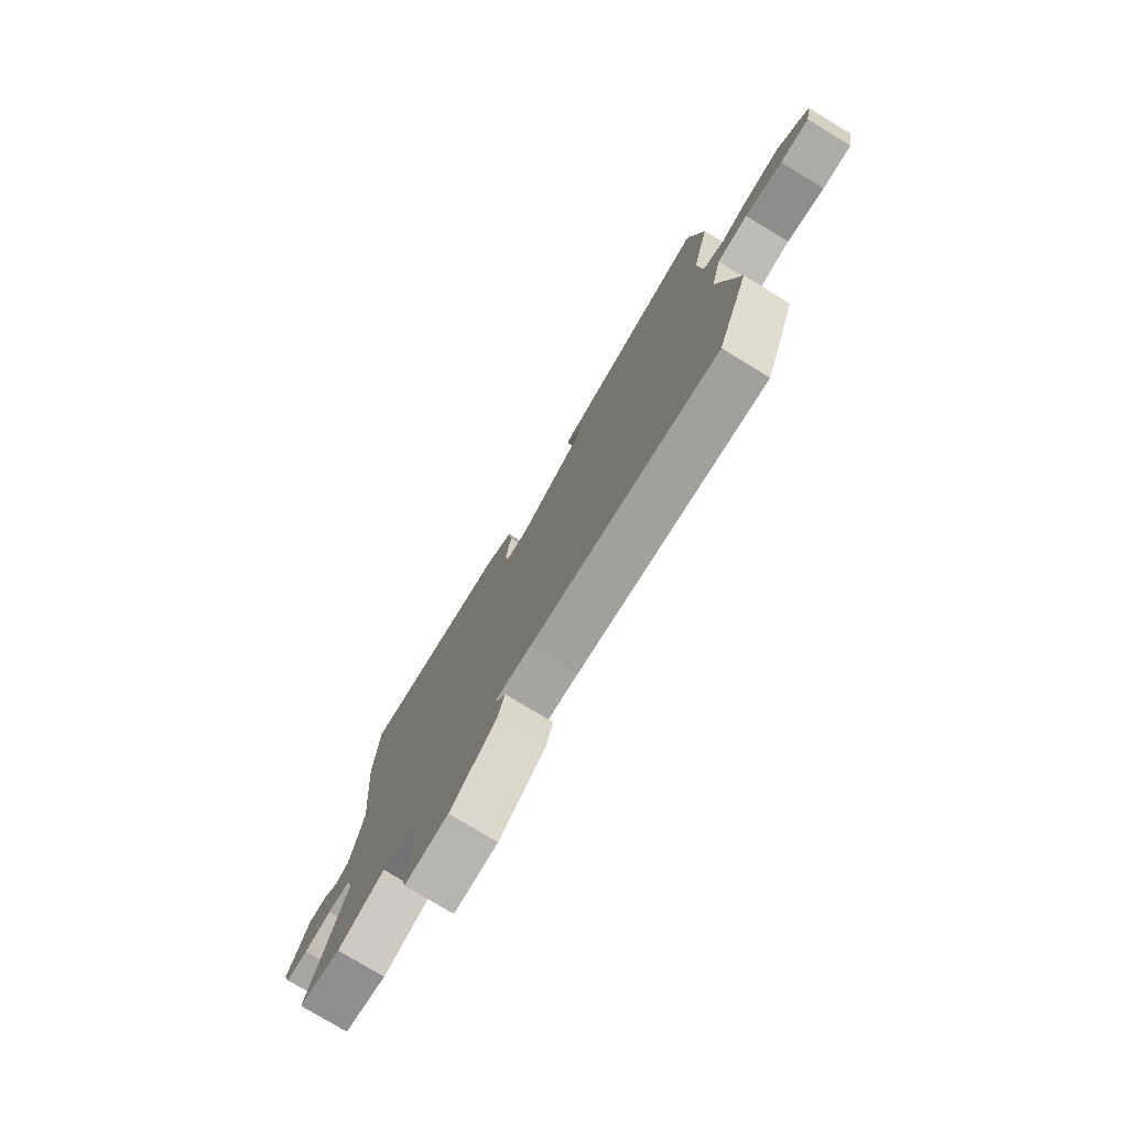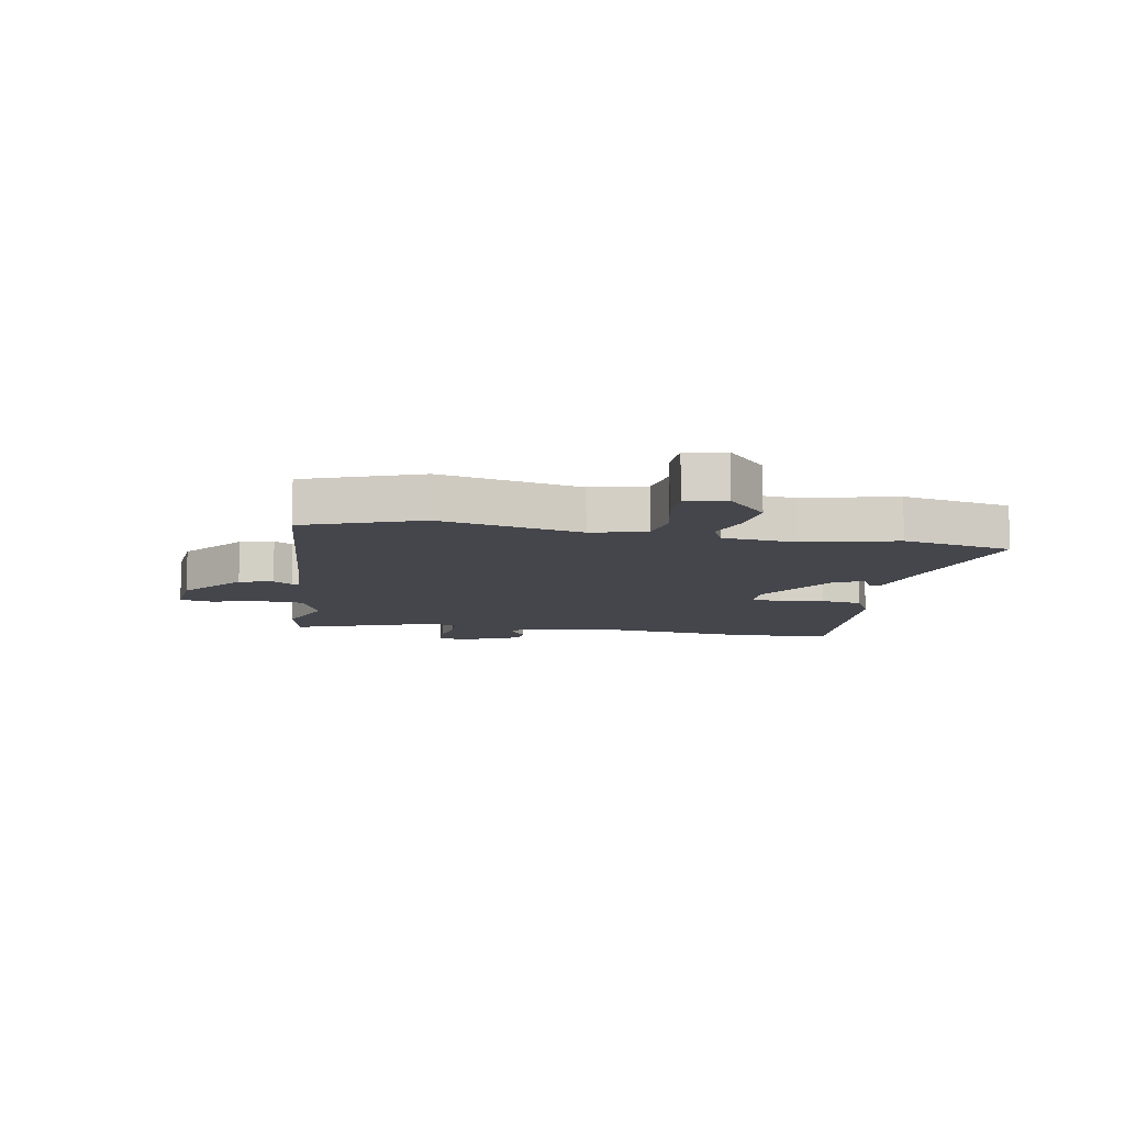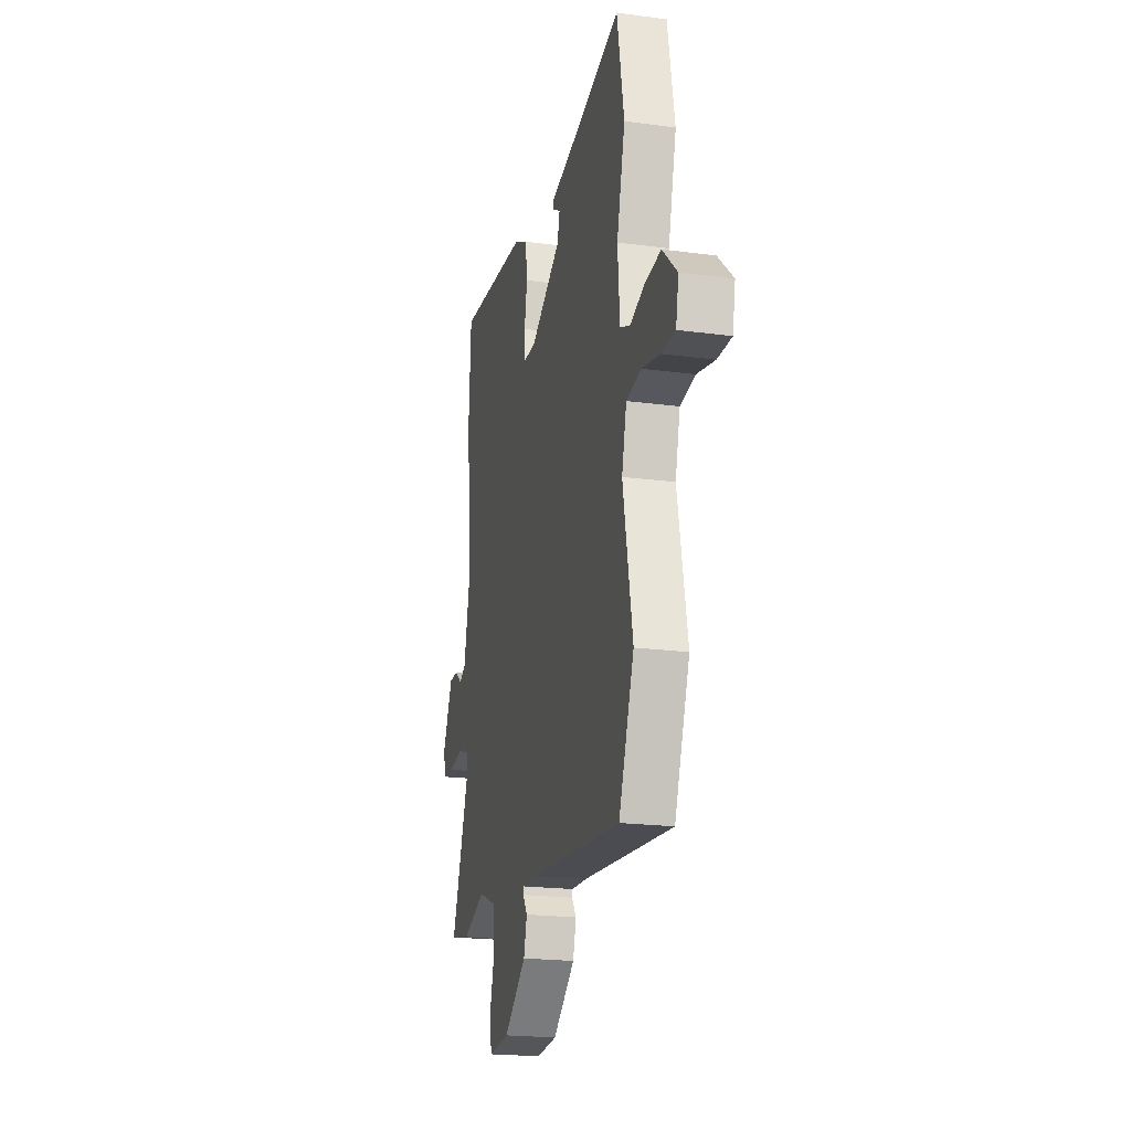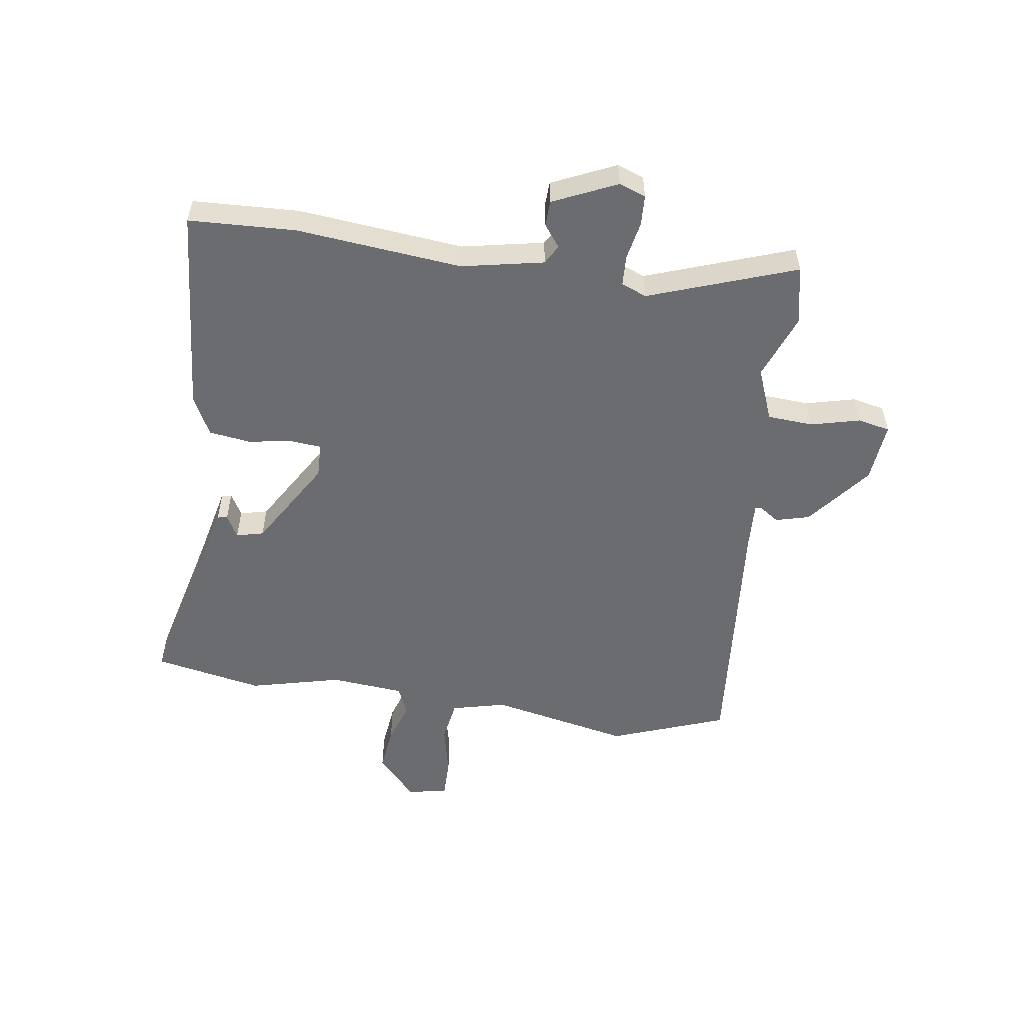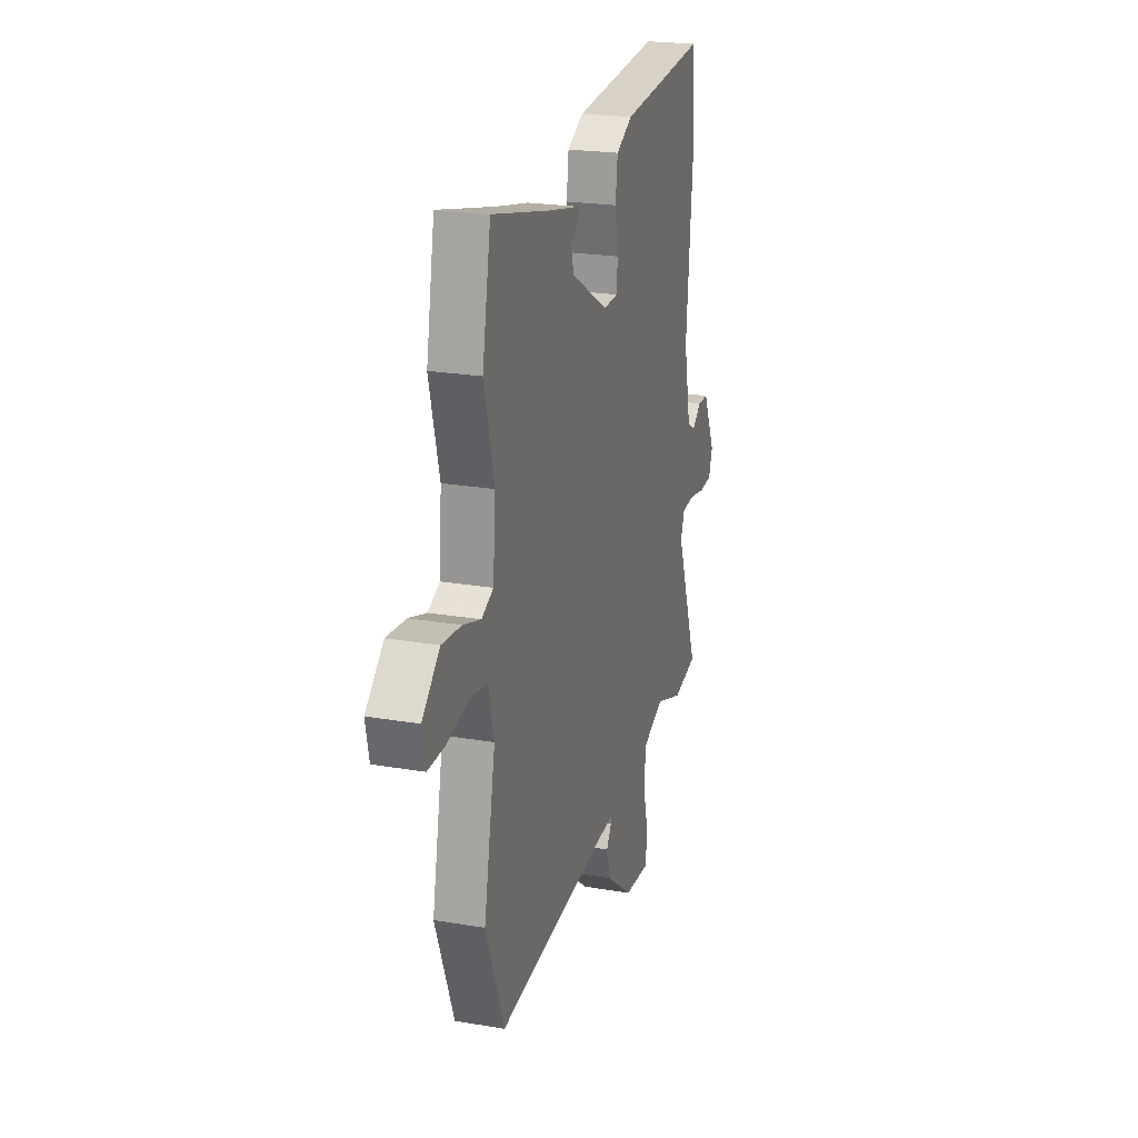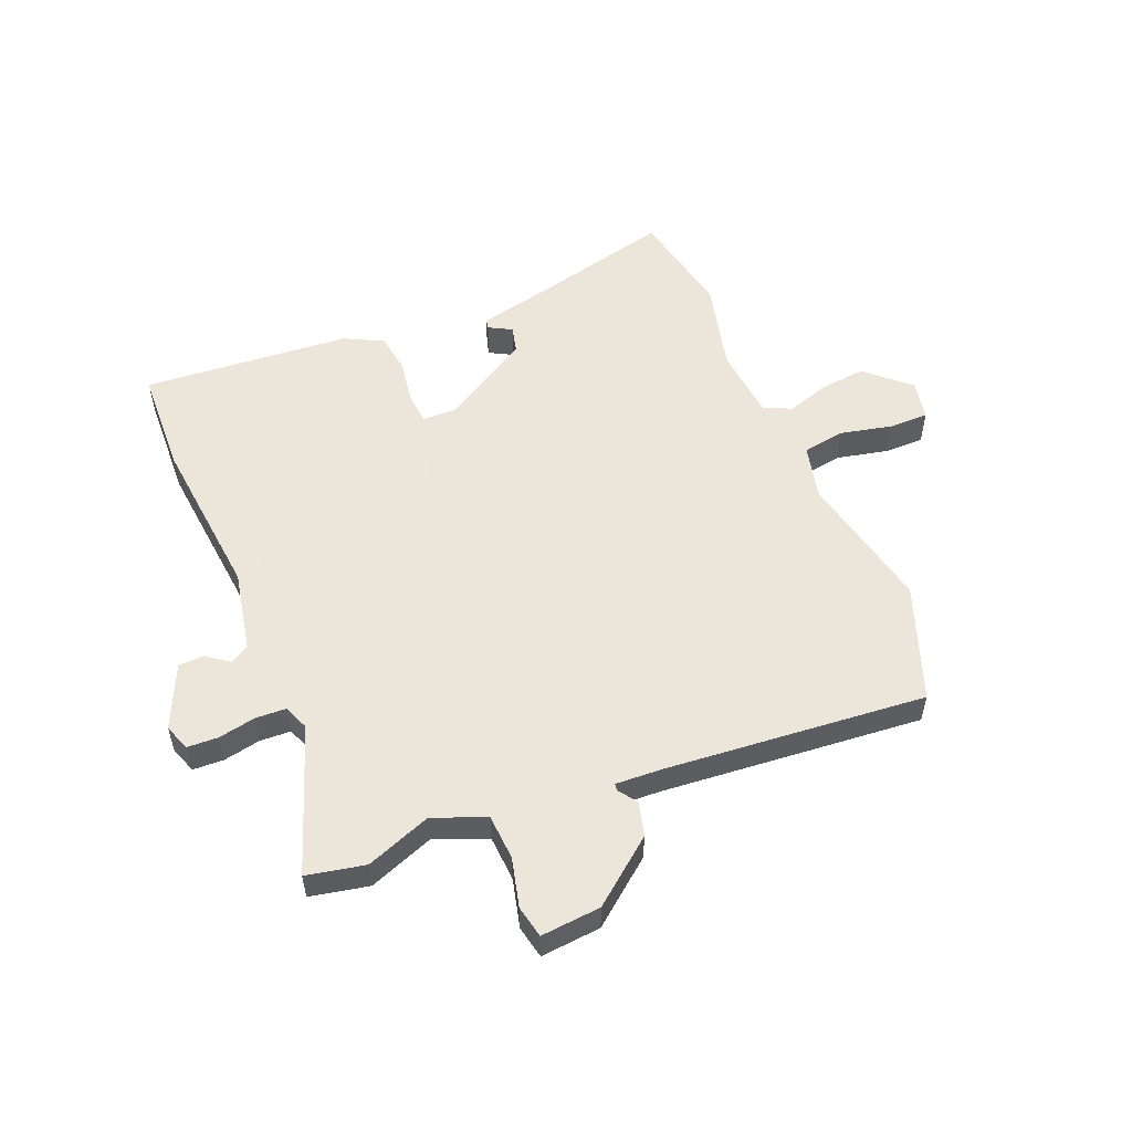
<metadata>
{"format":"obj","ext":"obj","renderer":"f3d","projection":"perspective","resolution":1024,"background":"white","views":[{"elev":-77.0,"azim":-121.2,"up":"+Z"},{"elev":-10.1,"azim":-101.1,"up":"+Y"},{"elev":-20.9,"azim":-103.4,"up":"+Z"},{"elev":-53.7,"azim":81.0,"up":"+Y"},{"elev":22.6,"azim":-73.6,"up":"+Z"},{"elev":54.2,"azim":156.9,"up":"+Y"}]}
</metadata>
<code>
v -0.526 0.07 0.362
v -0.491 0.07 0.55
v -0.254 0.07 0.494
v -0.119 0.07 0.465
v -0.116 0.07 0.448
v -0.155 0.07 0.426
v -0.143 0.07 0.379
v 0.011 0.07 0.289
v 0.071 0.07 0.291
v 0.075 0.07 0.345
v 0.062 0.07 0.421
v 0.071 0.07 0.492
v 0.138 0.07 0.527
v 0.497 0.07 0.559
v 0.507 0.07 0.376
v 0.482 0.07 0.091
v 0.512 0.07 -0.05
v 0.545 0.07 -0.068
v 0.583 0.07 -0.039
v 0.627 0.07 -0.04
v 0.678 0.07 -0.149
v 0.662 0.07 -0.195
v 0.609 0.07 -0.198
v 0.544 0.07 -0.186
v 0.491 0.07 -0.189
v 0.474 0.07 -0.233
v 0.567 0.07 -0.485
v 0.466 0.07 -0.507
v 0.353 0.07 -0.466
v 0.263 0.07 -0.503
v 0.259 0.07 -0.582
v 0.281 0.07 -0.666
v 0.27 0.07 -0.722
v 0.166 0.07 -0.714
v 0.055 0.07 -0.628
v 0.039 0.07 -0.57
v 0.061 0.07 -0.537
v 0.06 0.07 -0.525
v -0.021 0.07 -0.53
v -0.471 0.07 -0.575
v -0.547 0.07 -0.377
v -0.499 0.07 -0.134
v -0.523 0.07 -0.04
v -0.597 0.07 -0.029
v -0.686 0.07 -0.05
v -0.755 0.07 -0.051
v -0.769 0.07 0.018
v -0.696 0.07 0.086
v -0.616 0.07 0.078
v -0.544 0.07 0.055
v -0.495 0.07 0.077
v -0.485 0.07 0.204
v -0.526 0 0.362
v -0.491 0 0.55
v -0.254 0 0.494
v -0.119 0 0.465
v -0.116 0 0.448
v -0.155 0 0.426
v -0.143 0 0.379
v 0.011 0 0.289
v 0.071 0 0.291
v 0.075 0 0.345
v 0.062 0 0.421
v 0.071 0 0.492
v 0.138 0 0.527
v 0.497 0 0.559
v 0.507 0 0.376
v 0.482 0 0.091
v 0.512 0 -0.05
v 0.545 0 -0.068
v 0.583 0 -0.039
v 0.627 0 -0.04
v 0.678 0 -0.149
v 0.662 0 -0.195
v 0.609 0 -0.198
v 0.544 0 -0.186
v 0.491 0 -0.189
v 0.474 0 -0.233
v 0.567 0 -0.485
v 0.466 0 -0.507
v 0.353 0 -0.466
v 0.263 0 -0.503
v 0.259 0 -0.582
v 0.281 0 -0.666
v 0.27 0 -0.722
v 0.166 0 -0.714
v 0.055 0 -0.628
v 0.039 0 -0.57
v 0.061 0 -0.537
v 0.06 0 -0.525
v -0.021 0 -0.53
v -0.471 0 -0.575
v -0.547 0 -0.377
v -0.499 0 -0.134
v -0.523 0 -0.04
v -0.597 0 -0.029
v -0.686 0 -0.05
v -0.755 0 -0.051
v -0.769 0 0.018
v -0.696 0 0.086
v -0.616 0 0.078
v -0.544 0 0.055
v -0.495 0 0.077
v -0.485 0 0.204
f 48 49 50
f 47 48 50
f 46 47 50
f 45 46 50
f 44 45 50
f 43 44 50 51
f 42 43 51
f 39 40 41 42
f 42 51 52
f 39 42 52
f 38 39 52
f 35 36 37
f 34 35 37
f 33 34 37
f 32 33 37
f 31 32 37
f 30 31 37 38
f 1 2 3
f 52 1 3
f 38 52 3
f 30 38 3
f 29 30 3
f 26 27 28 29
f 22 23 24
f 21 22 24
f 20 21 24
f 19 20 24
f 18 19 24
f 17 18 24 25
f 25 26 29
f 17 25 29
f 16 17 29
f 15 16 29
f 14 15 29
f 13 14 29
f 12 13 29
f 11 12 29
f 10 11 29
f 3 4 5 6
f 3 6 7
f 29 3 7
f 9 10 29
f 8 9 29
f 7 8 29
f 102 101 100
f 102 100 99
f 102 99 98
f 102 98 97
f 102 97 96
f 103 102 96 95
f 103 95 94
f 94 93 92 91
f 104 103 94
f 104 94 91
f 104 91 90
f 89 88 87
f 89 87 86
f 89 86 85
f 89 85 84
f 89 84 83
f 90 89 83 82
f 55 54 53
f 55 53 104
f 55 104 90
f 55 90 82
f 55 82 81
f 81 80 79 78
f 76 75 74
f 76 74 73
f 76 73 72
f 76 72 71
f 76 71 70
f 77 76 70 69
f 81 78 77
f 81 77 69
f 81 69 68
f 81 68 67
f 81 67 66
f 81 66 65
f 81 65 64
f 81 64 63
f 81 63 62
f 58 57 56 55
f 59 58 55
f 59 55 81
f 81 62 61
f 81 61 60
f 81 60 59
f 1 53 54 2
f 2 54 55 3
f 3 55 56 4
f 4 56 57 5
f 5 57 58 6
f 6 58 59 7
f 7 59 60 8
f 8 60 61 9
f 9 61 62 10
f 10 62 63 11
f 11 63 64 12
f 12 64 65 13
f 13 65 66 14
f 14 66 67 15
f 15 67 68 16
f 16 68 69 17
f 17 69 70 18
f 18 70 71 19
f 19 71 72 20
f 20 72 73 21
f 21 73 74 22
f 22 74 75 23
f 23 75 76 24
f 24 76 77 25
f 25 77 78 26
f 26 78 79 27
f 27 79 80 28
f 28 80 81 29
f 29 81 82 30
f 30 82 83 31
f 31 83 84 32
f 32 84 85 33
f 33 85 86 34
f 34 86 87 35
f 35 87 88 36
f 36 88 89 37
f 37 89 90 38
f 38 90 91 39
f 39 91 92 40
f 40 92 93 41
f 41 93 94 42
f 42 94 95 43
f 43 95 96 44
f 44 96 97 45
f 45 97 98 46
f 46 98 99 47
f 47 99 100 48
f 48 100 101 49
f 49 101 102 50
f 50 102 103 51
f 51 103 104 52
f 52 104 53 1

</code>
